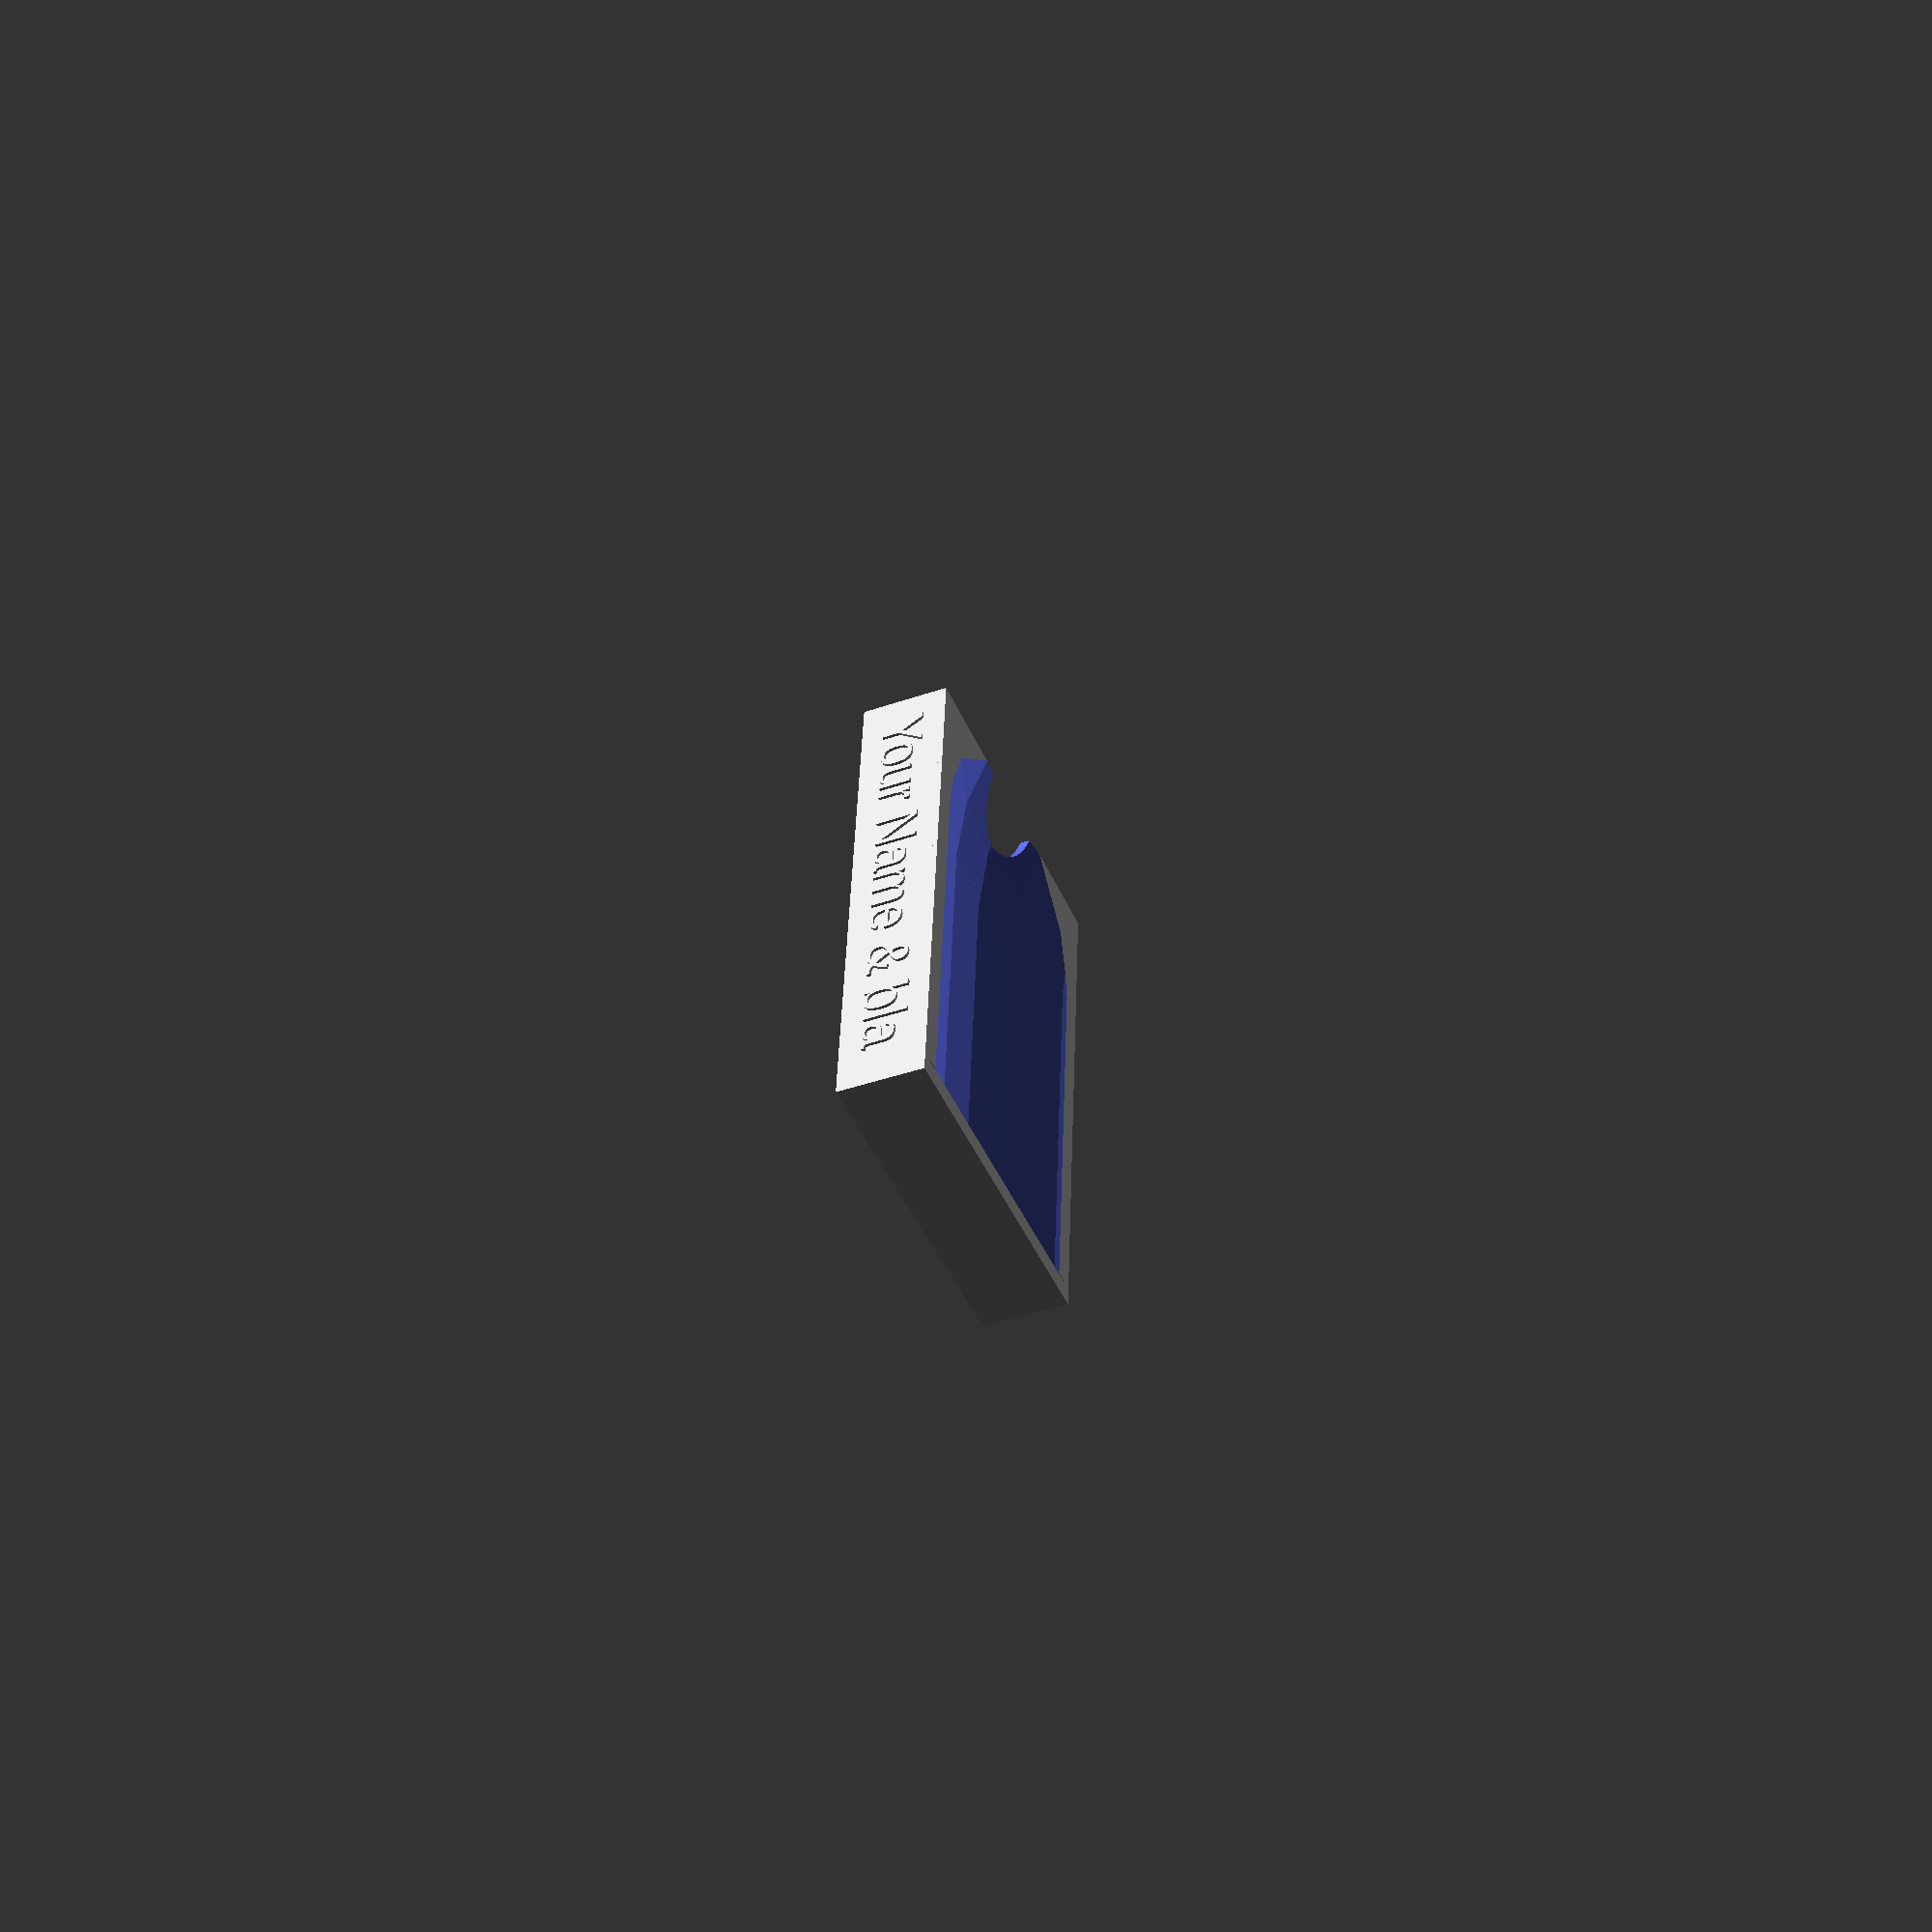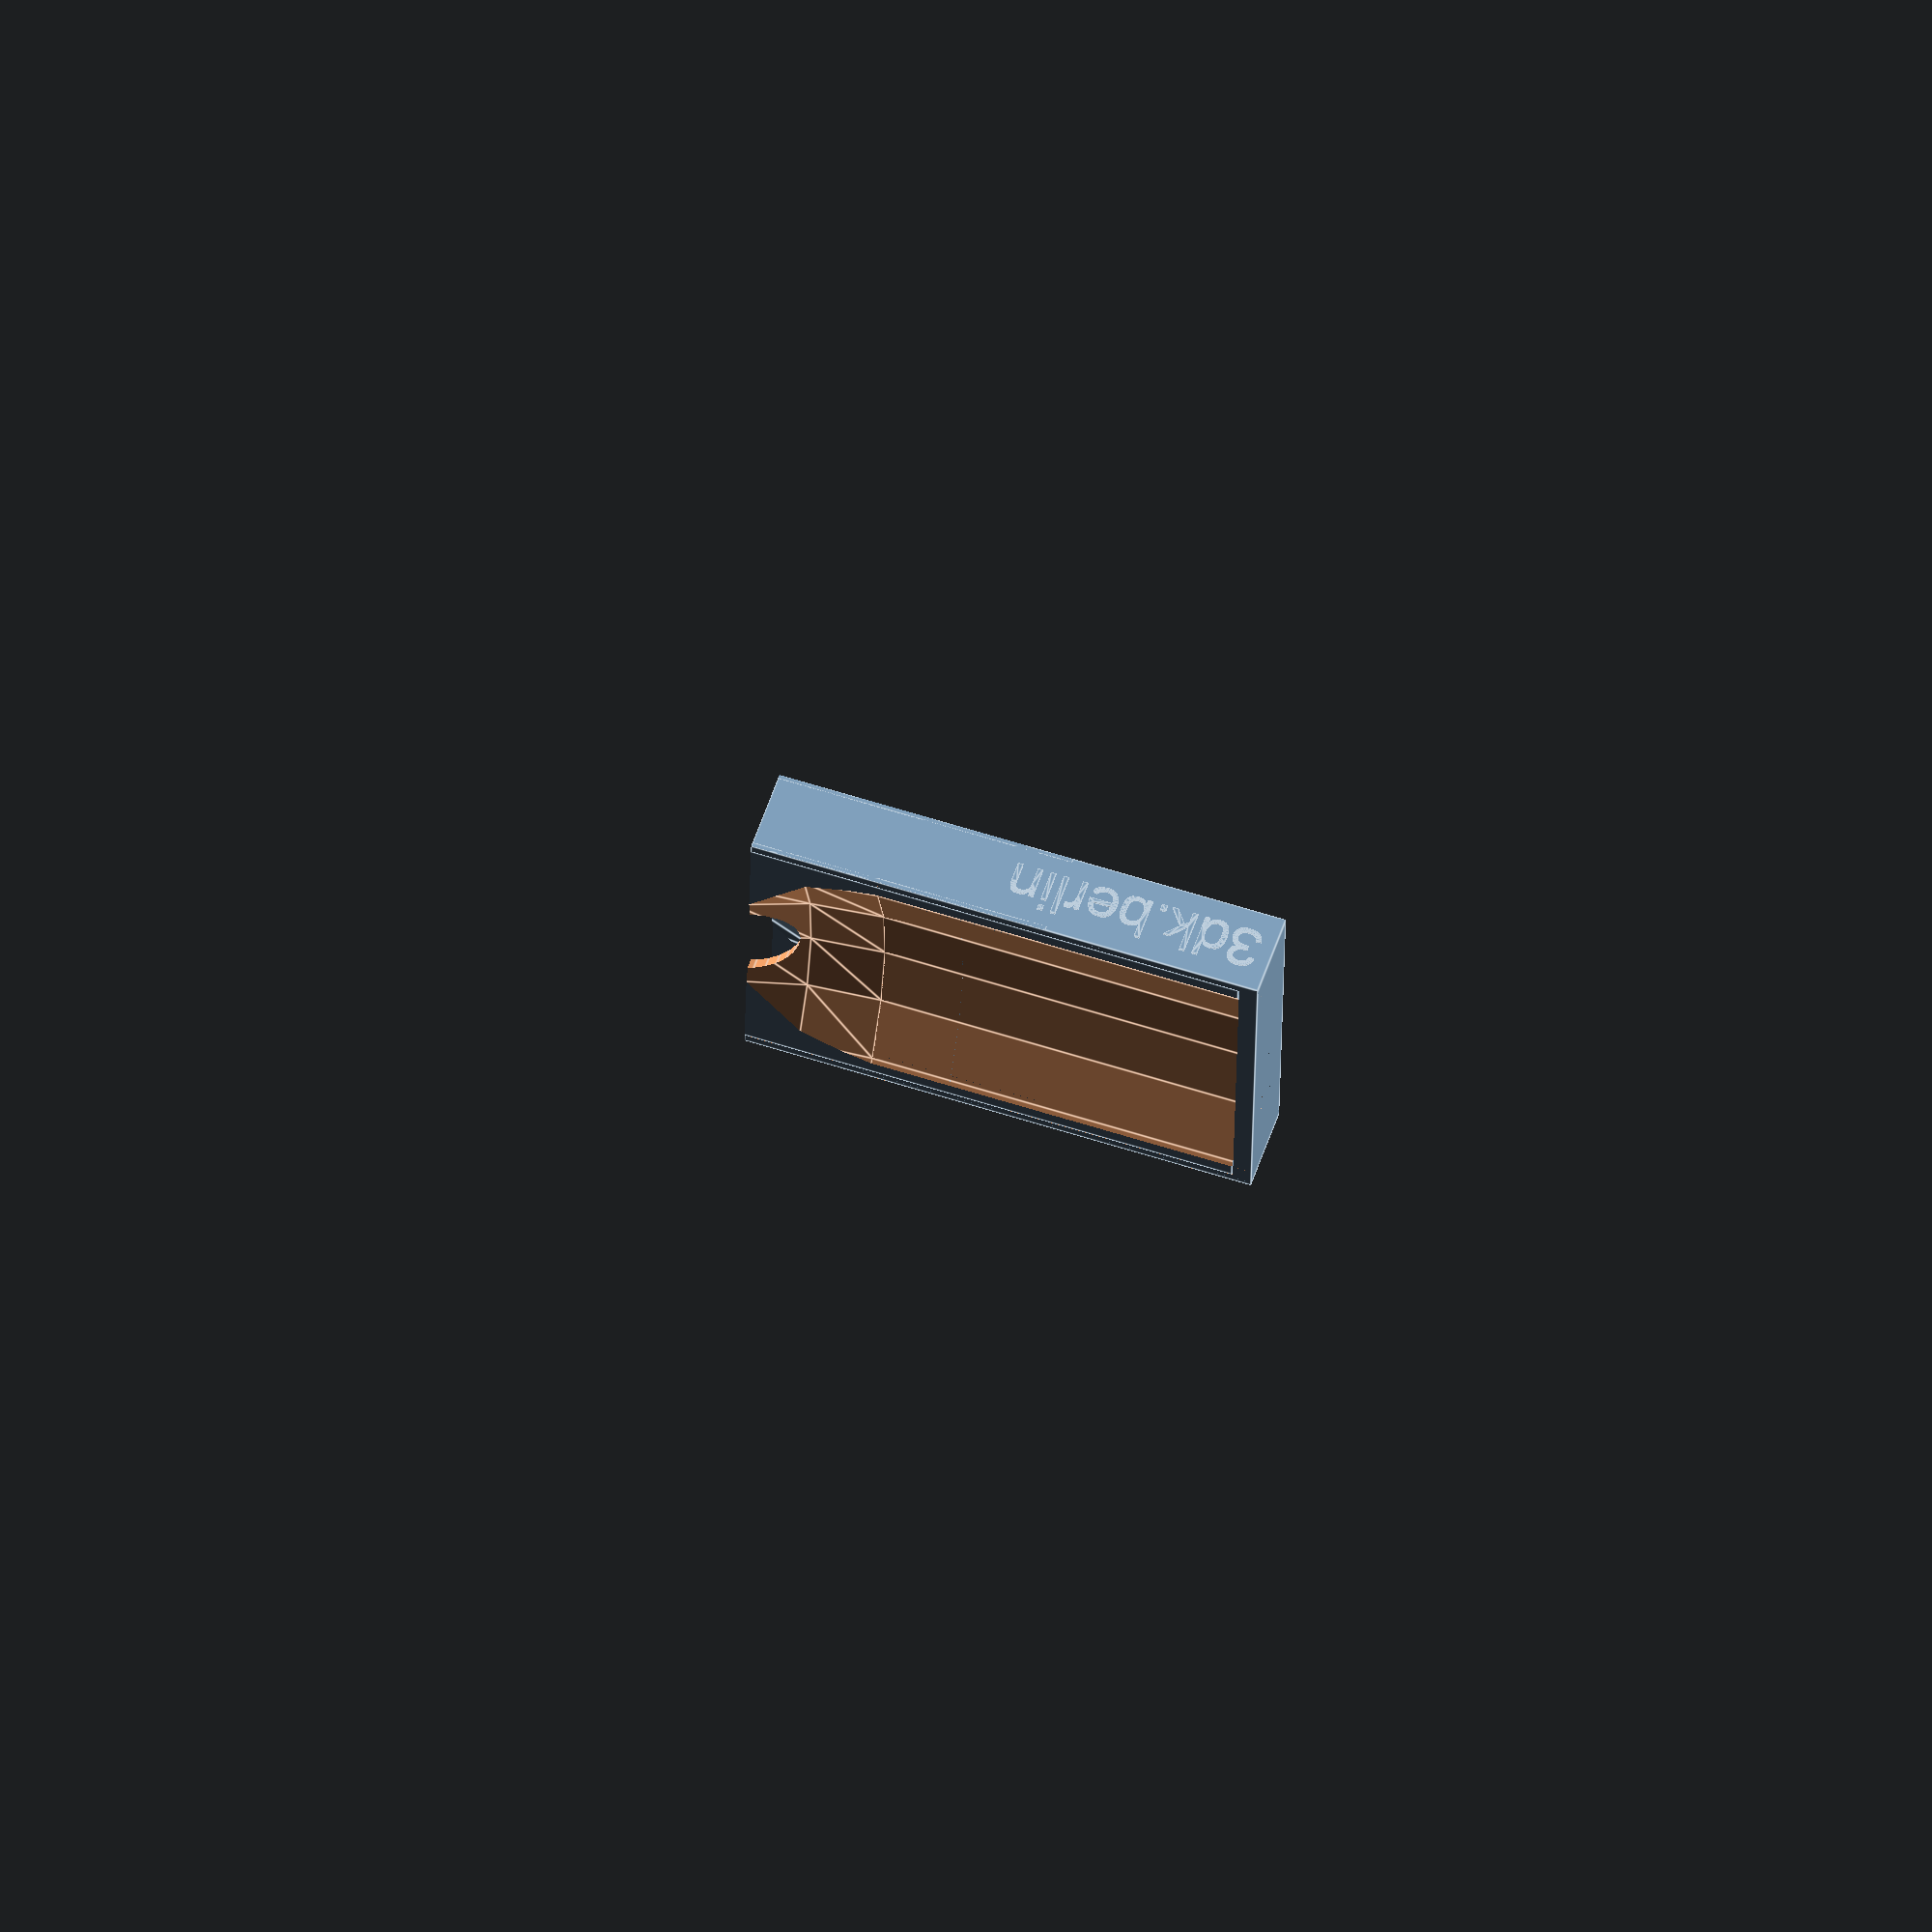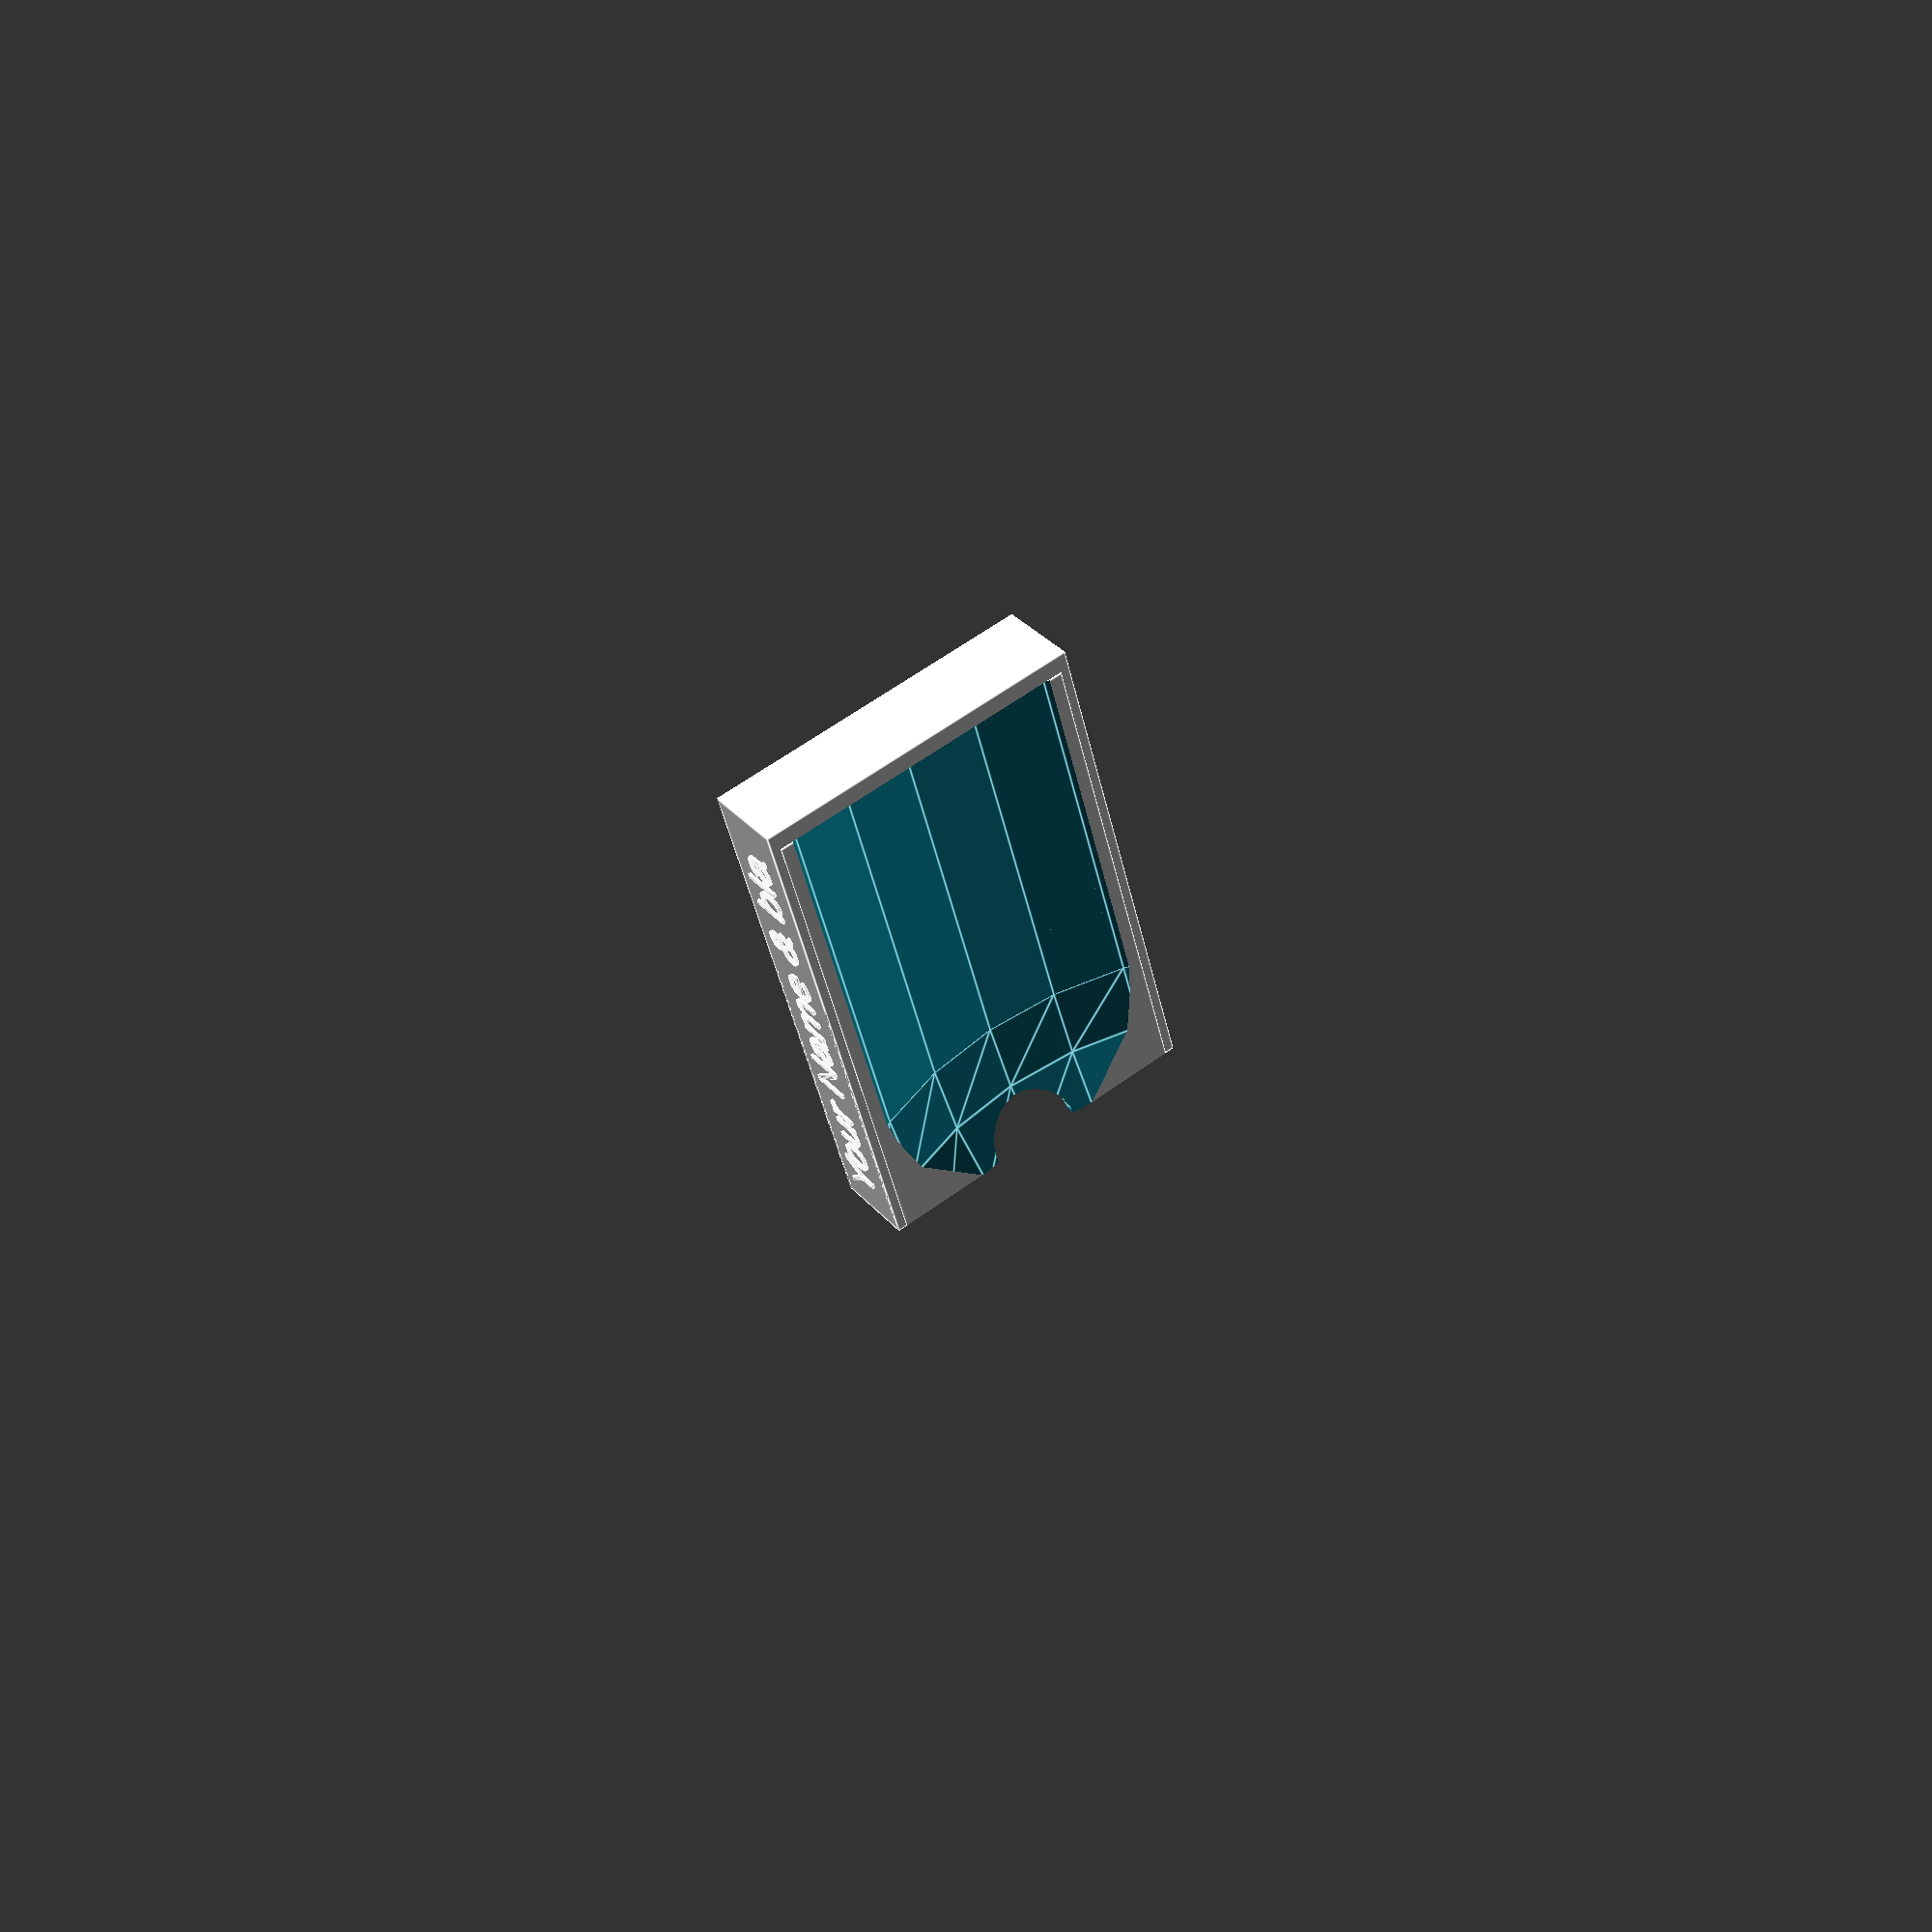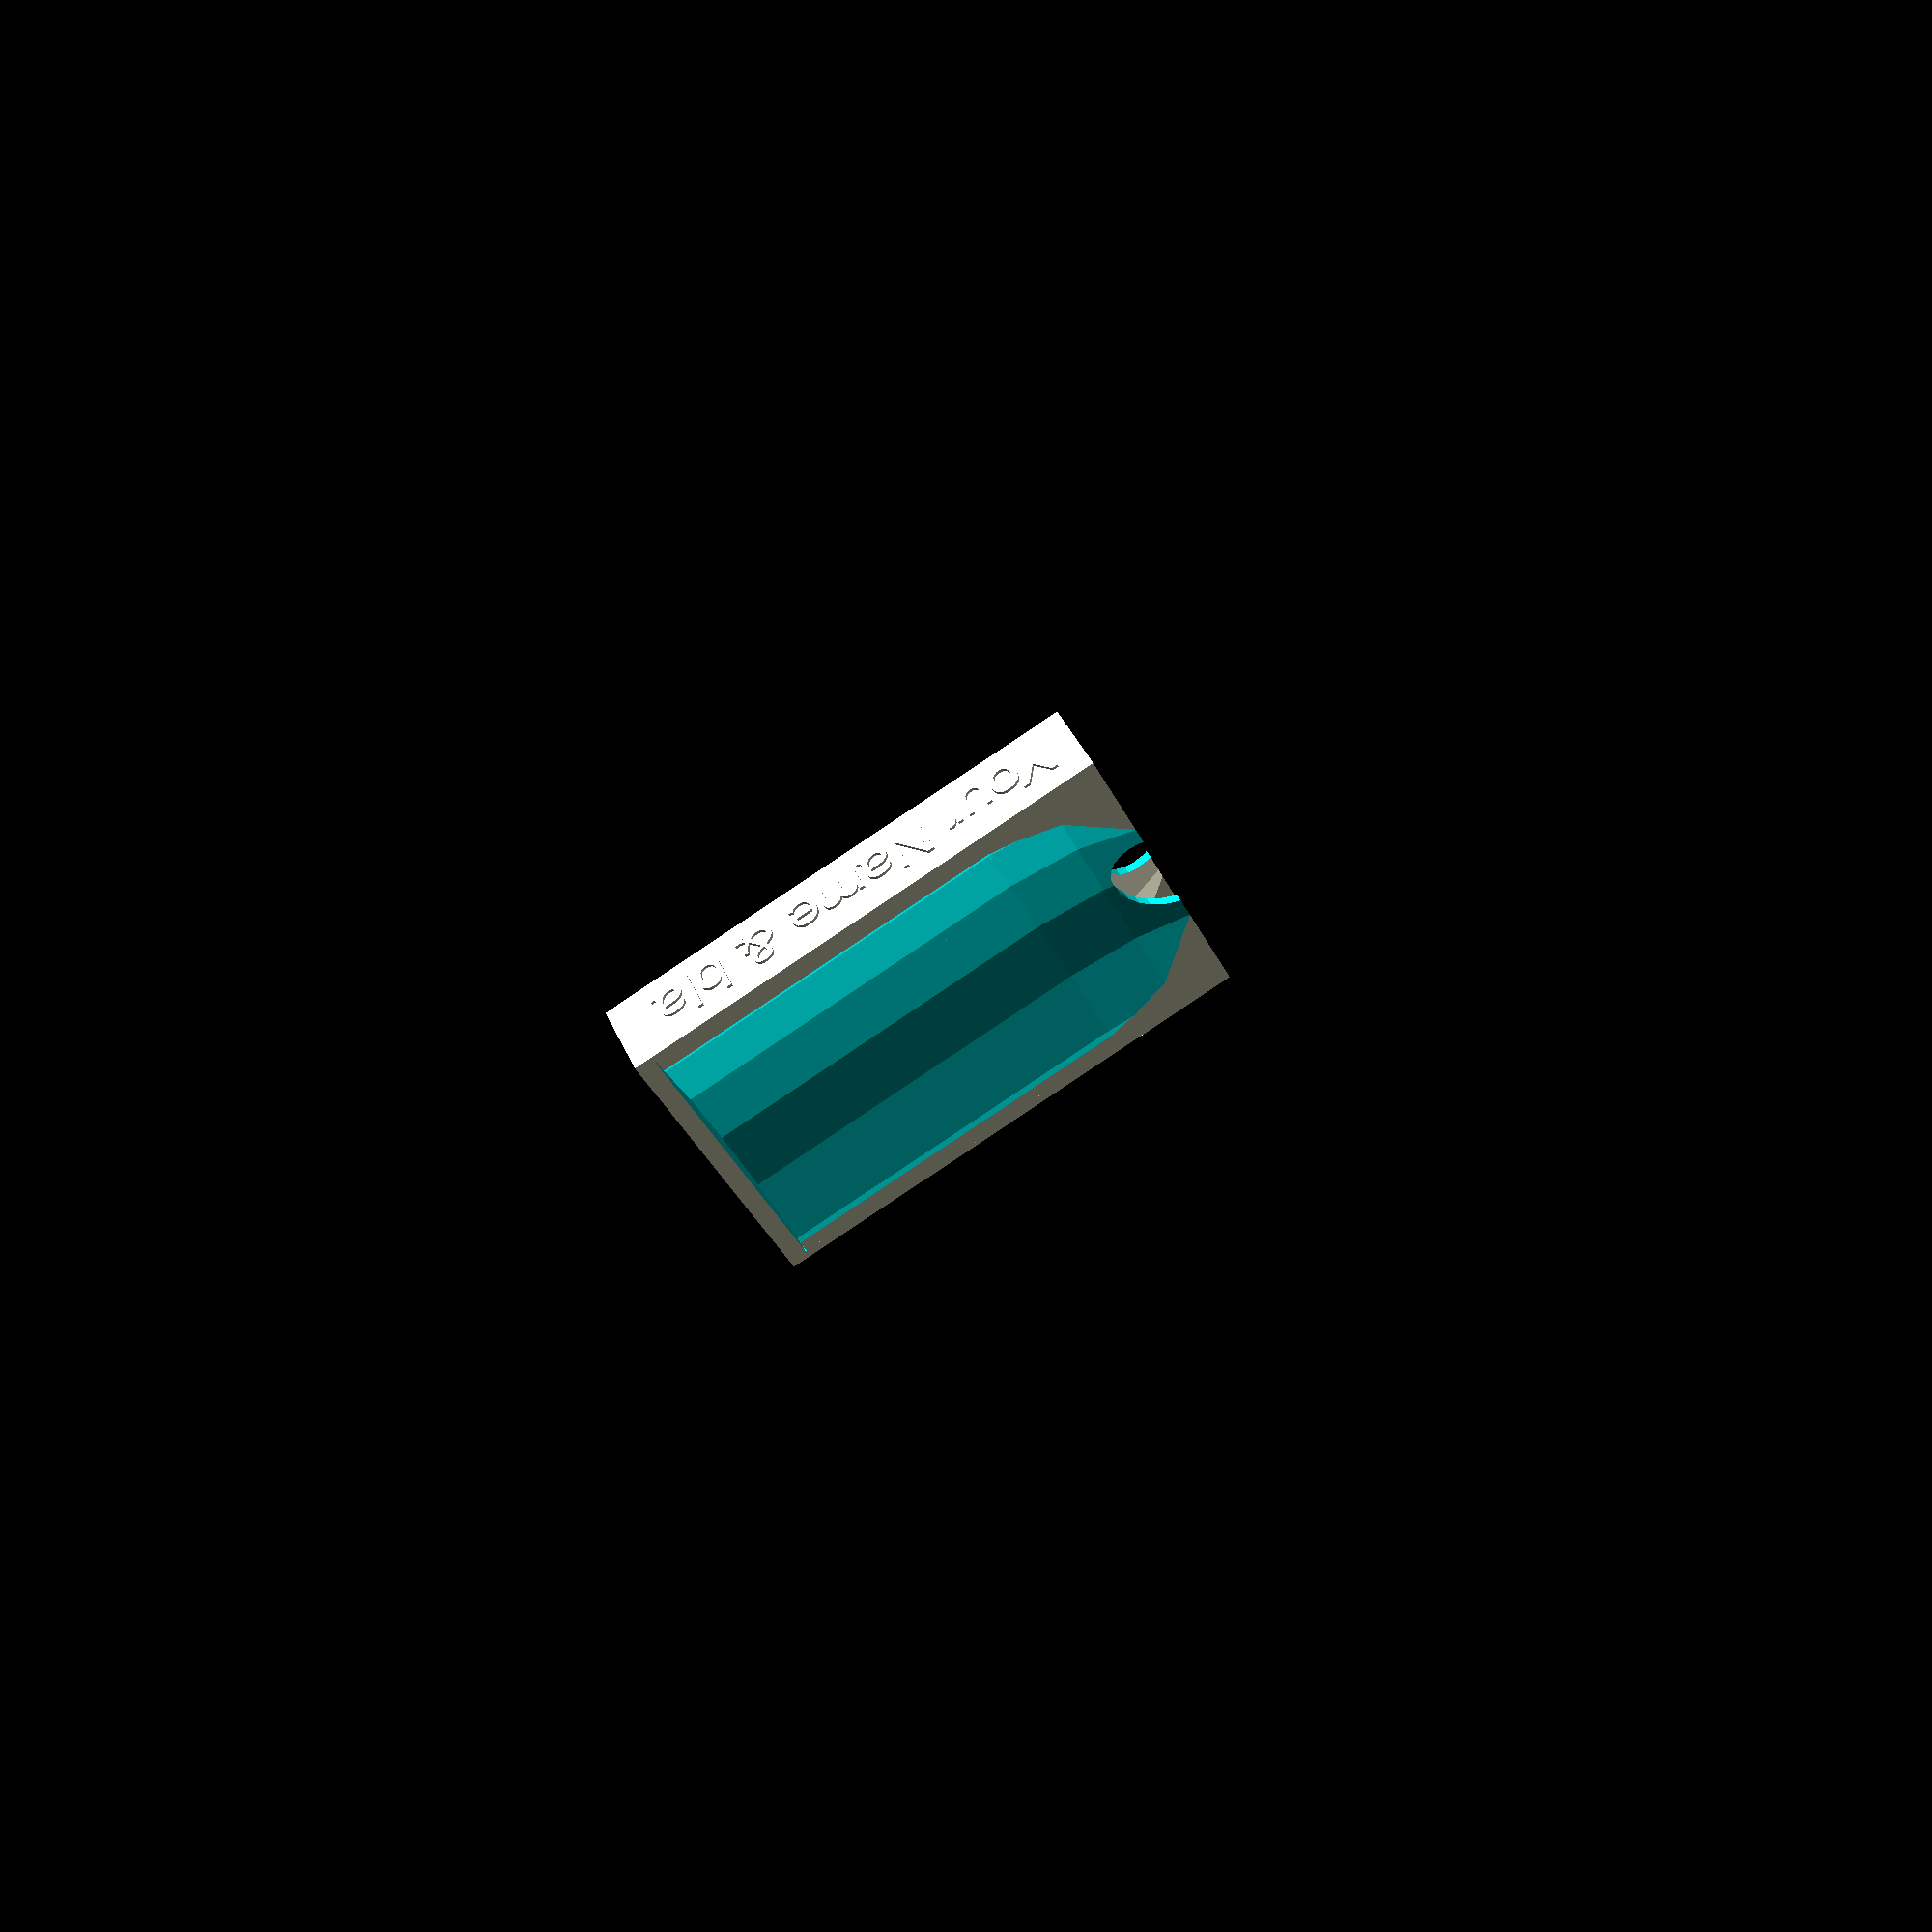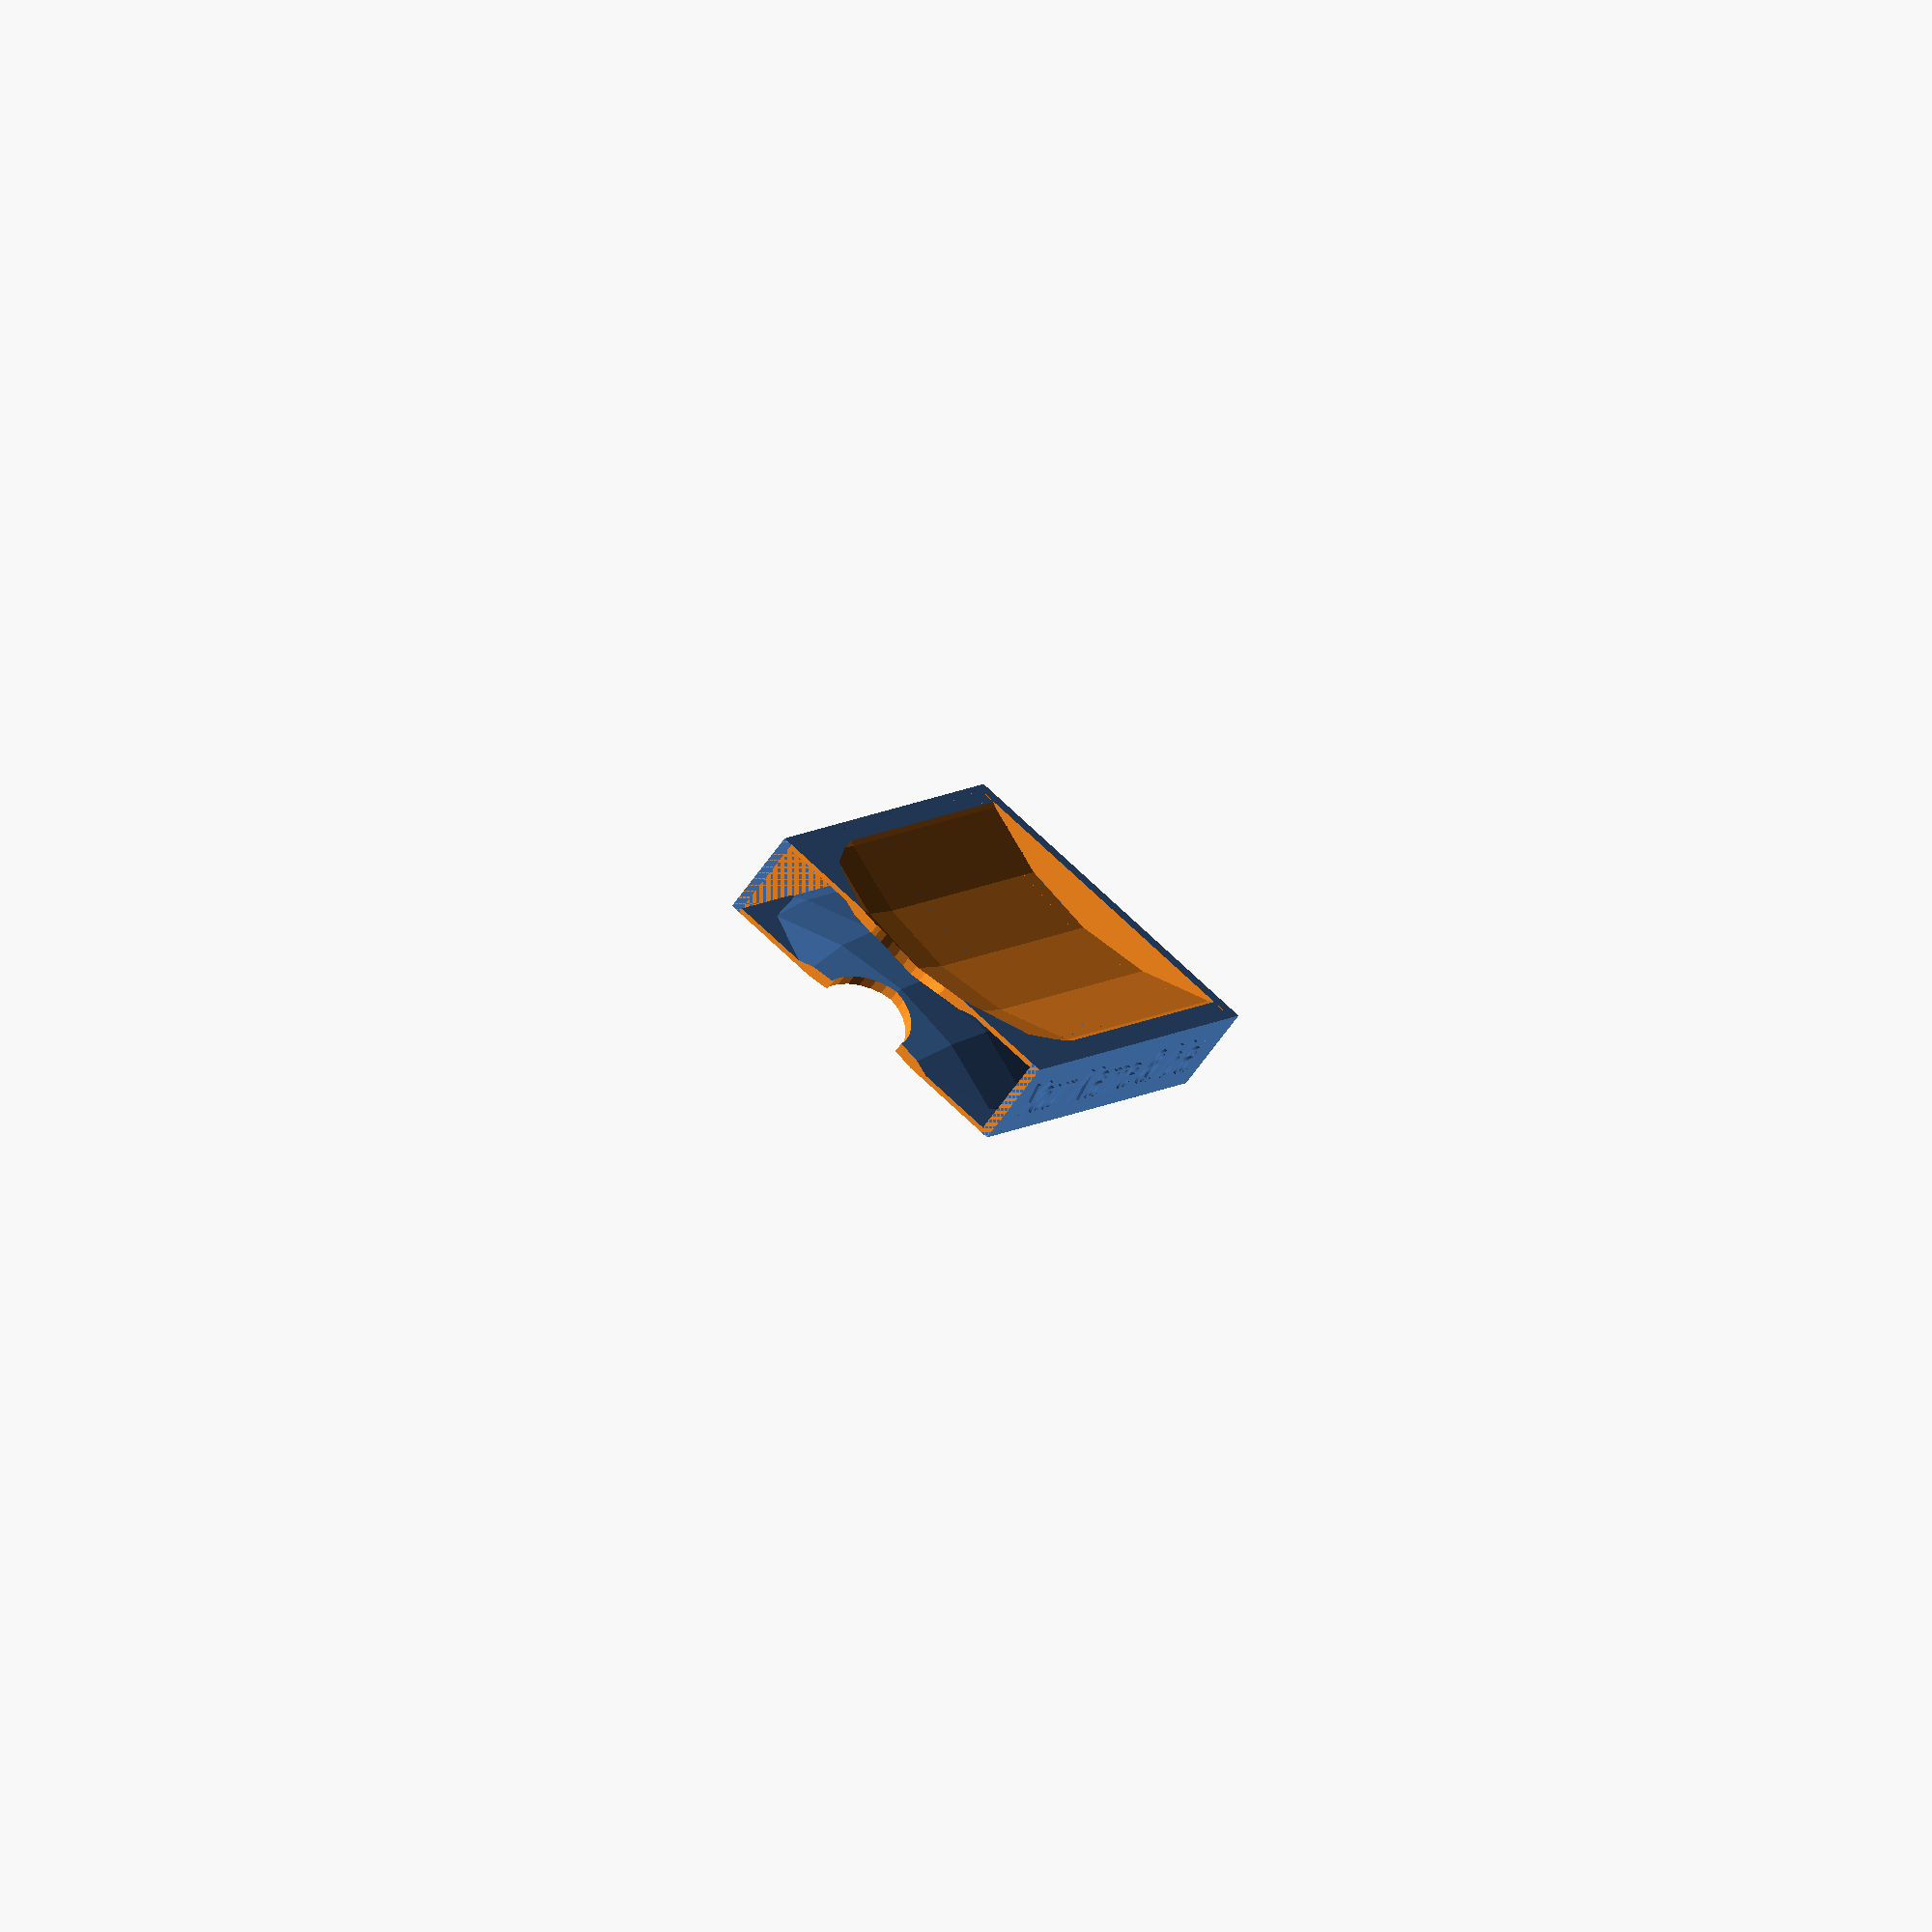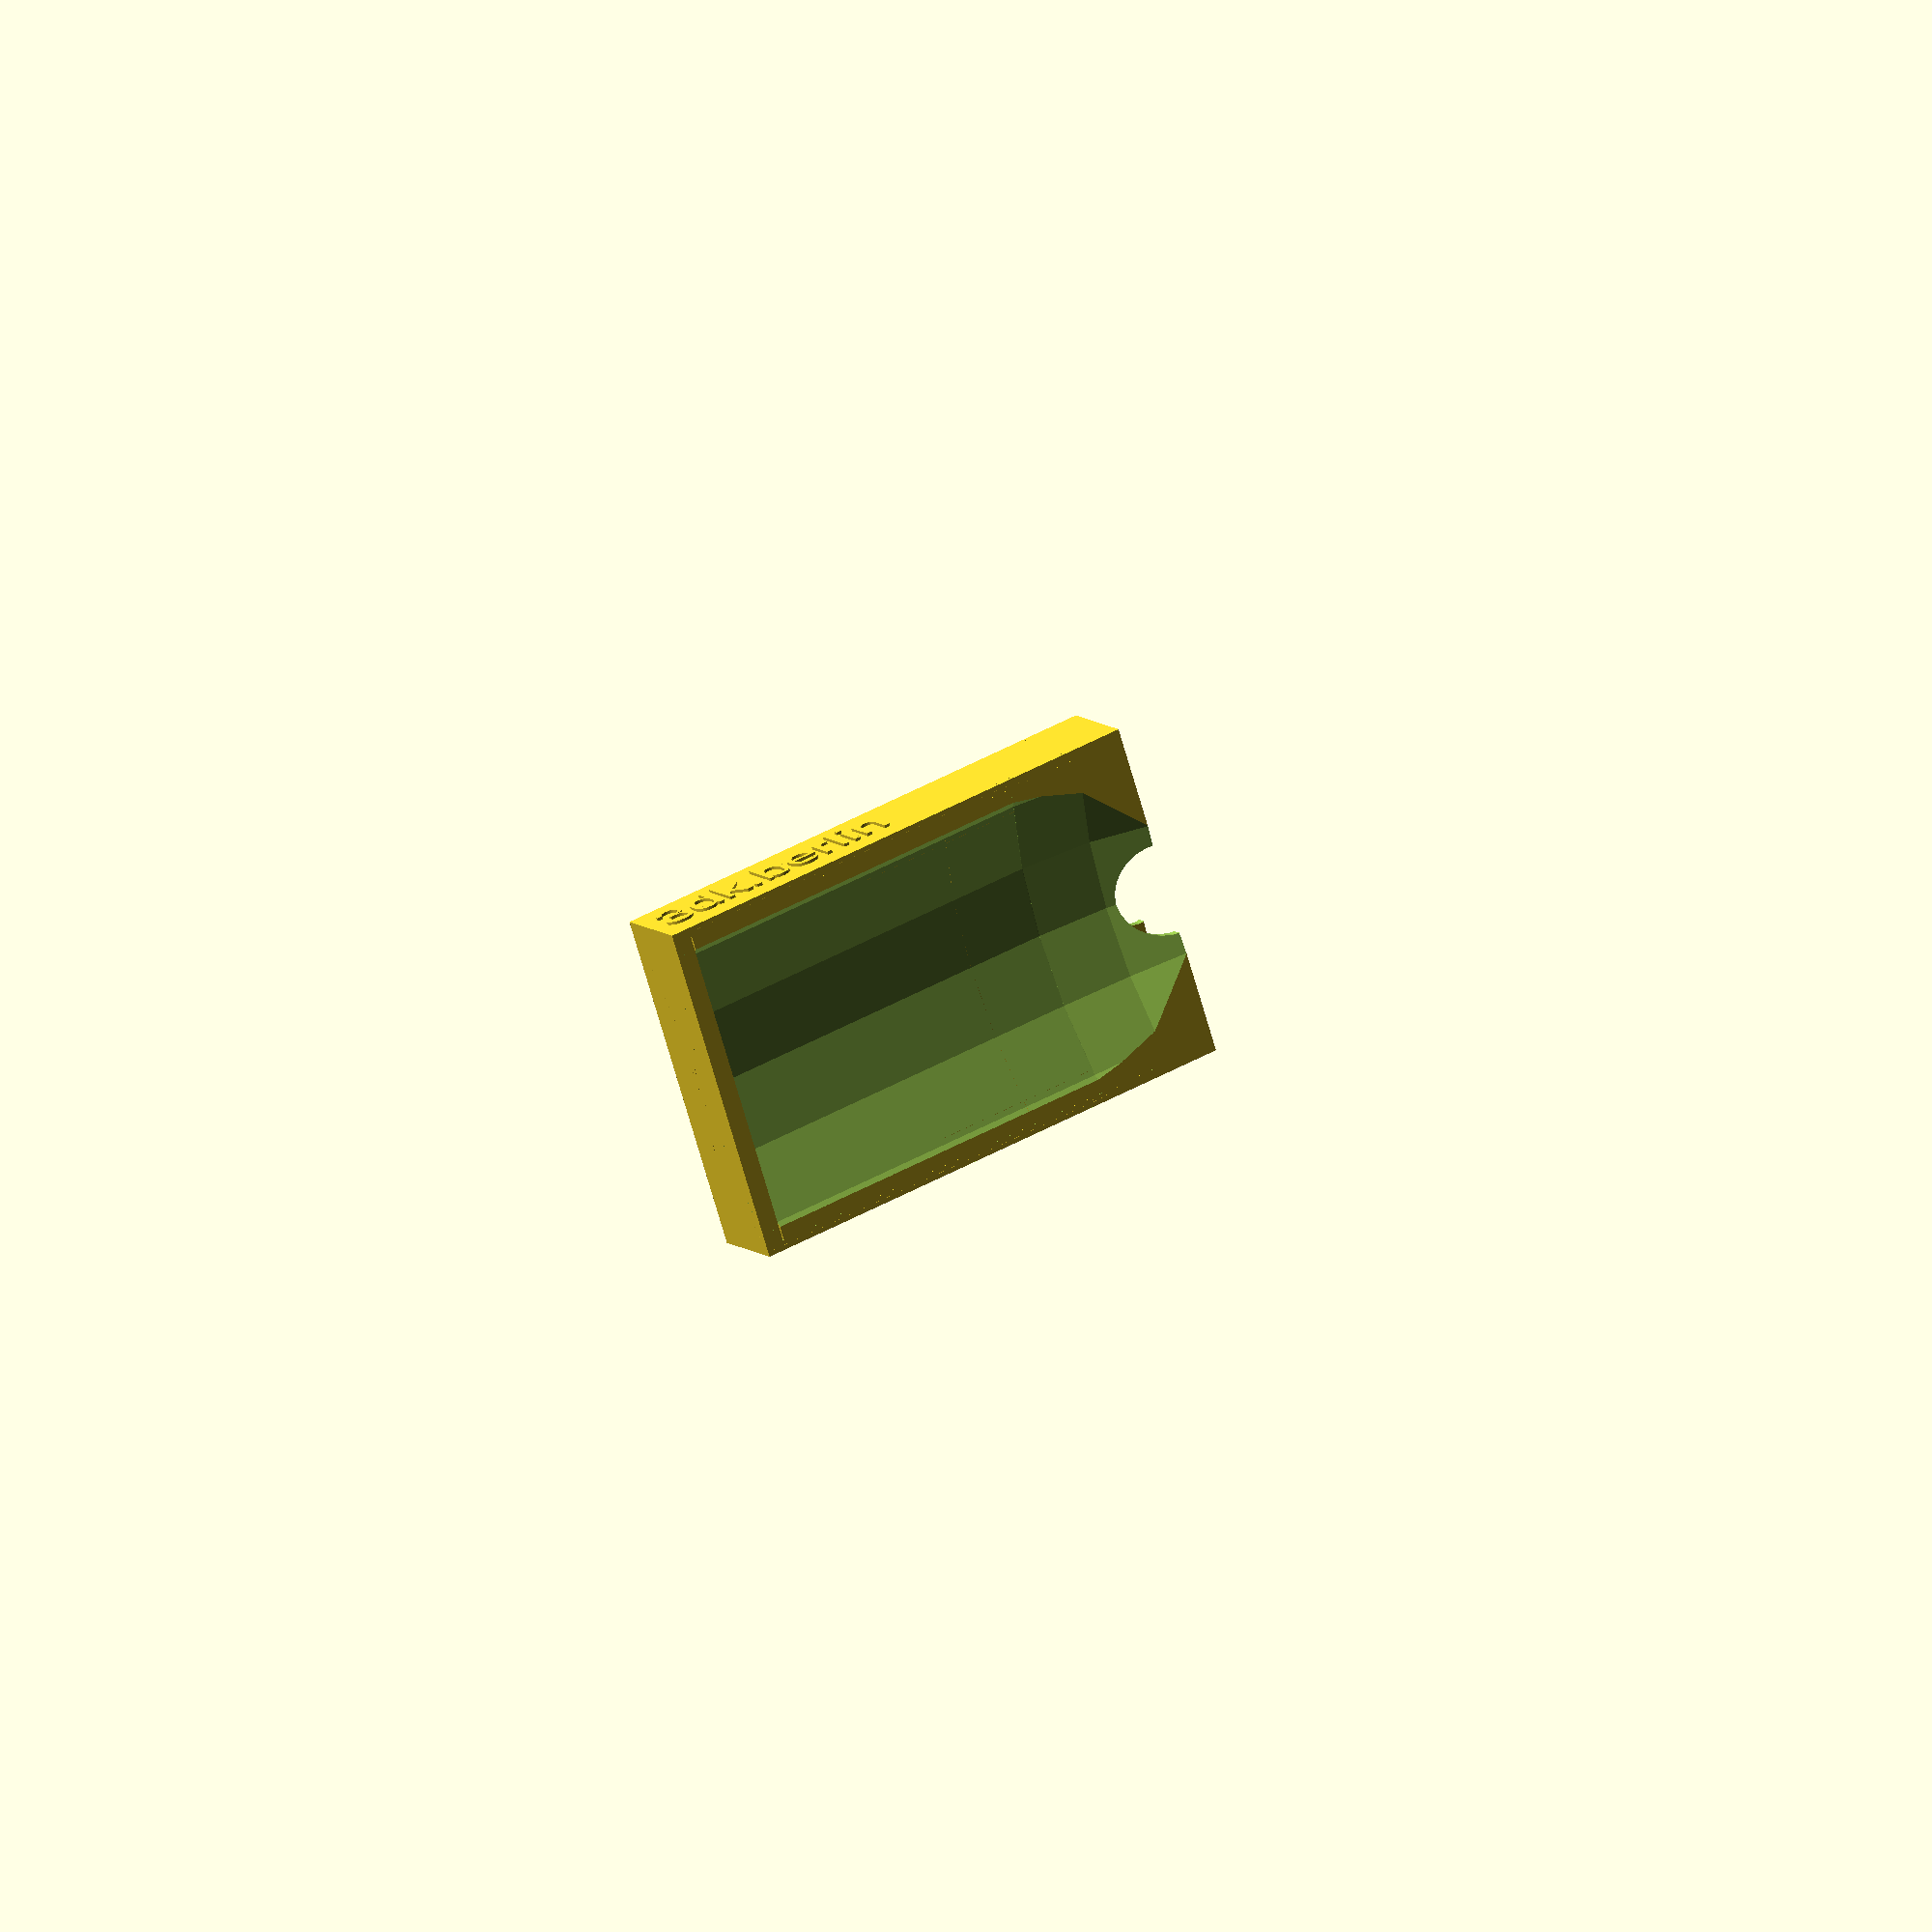
<openscad>
////////////////////////////////////
////////////Visitenharry/////////
///////////////////////////////////


/////Visitenkarte/////


T=15/1;

W=1.6/1;
WB=1.6/1; //Wand Bogen

Lange=85.5/1;
L=Lange+2*W;

Breite=55.5/1;
B=Breite+2*W;

T=15/1;


Text1=" Your Name & bla";
Text2="3dk.berlin";

difference(){

union(){
difference(){
cube([T,B,L],center=true);
translate([0,0,2*W])
cube([T+W,B-2*W,L], center=true);
}


union(){
intersection() {
    translate([0,0,2*W+0.2])
cube([T,B-2*W,L], center=true);
//union(){    
translate([B+2*W+0.2,0,-L/4]){
difference(){
    cylinder(L,B+2*W,B+2*W,center=true);
    cylinder(L+W,B-WB+2*W,B-WB+2*W,center=true);
}
}
}
intersection() {
    translate([0,0,2*W+0.2])
cube([T,B-2*W,L], center=true);
    
difference(){
difference() {
union(){
    translate([B+2*W+0.2,0,L/4])
sphere(B+2*W);
translate([T/2,0,L/4])
cube( [WB,B,B],center=true);
}    
translate([B+2*W+0.2,0,L/4])
    sphere(B+2*W-WB);
}
translate([0,0,L/4-B/2])
cube([B,B,B],center=true);
}
}

}


rotate(a=180,v=[0,0,1])
union(){
intersection() {
    translate([0,0,2*W+0.2])
cube([T,B-2*W,L], center=true);
//union(){    
translate([B+2*W+0.2,0,-L/4]){
difference(){
    cylinder(L,B+2*W,B+2*W,center=true);
    cylinder(L+W,B-WB+2*W,B-WB+2*W,center=true);
}
}
}
intersection() {
    translate([0,0,2*W+0.2])
cube([T,B-2*W,L], center=true);
    
difference(){
difference() {
union(){
    translate([B+2*W+0.2,0,L/4])
sphere(B+2*W);
translate([T/2,0,L/4])
cube( [WB,B,B],center=true);
}    
translate([B+2*W+0.2,0,L/4])
    sphere(B+2*W-WB);
}
translate([0,0,L/4-B/2])
cube([B,B,B],center=true);
}
}

}
rotate(a=90, v=[0,1,0])
rotate(a=90, v=[1,0,0])
translate([-L/2+2,-T/2+4,B/2])
linear_extrude(0,0,0.5) 
text(Text1, size=T-7.5);

rotate(a=90, v=[0,1,0])
rotate(a=-90, v=[1,0,0])
rotate(a=180, v=[0,0,1])
translate([-L/2+2,-T/2+4,B/2])

linear_extrude(0,0,0.5) 
text(Text2, size=T-7.5);

}
translate([0,0,L/2])
rotate(a=90,v=[0,1,0])
cylinder(20,8,8, center=true);

translate([0,0,L/2+B/2])
cube([B,B,B],center=true);
  // rotate(a=90,v=[0,1,0])
  //  translate([-T/2+5,0,10])
//rotate(a=45,v=[1,0,0])


 //cube([5,8,8],center=true);


//translate([-T/2+5,0,-12])
//rotate(a=45,v=[1,0,0])

 //cube([5,8,8],center=true);
//translate([-T/2+5,0,-1])
//cube([5,11,22],center=true);
}

</openscad>
<views>
elev=135.4 azim=23.0 roll=358.0 proj=p view=wireframe
elev=300.1 azim=356.5 roll=108.3 proj=o view=edges
elev=48.1 azim=305.0 roll=192.9 proj=p view=edges
elev=87.5 azim=47.9 roll=303.7 proj=p view=wireframe
elev=173.7 azim=128.9 roll=158.1 proj=o view=solid
elev=315.0 azim=30.3 roll=236.8 proj=o view=solid
</views>
